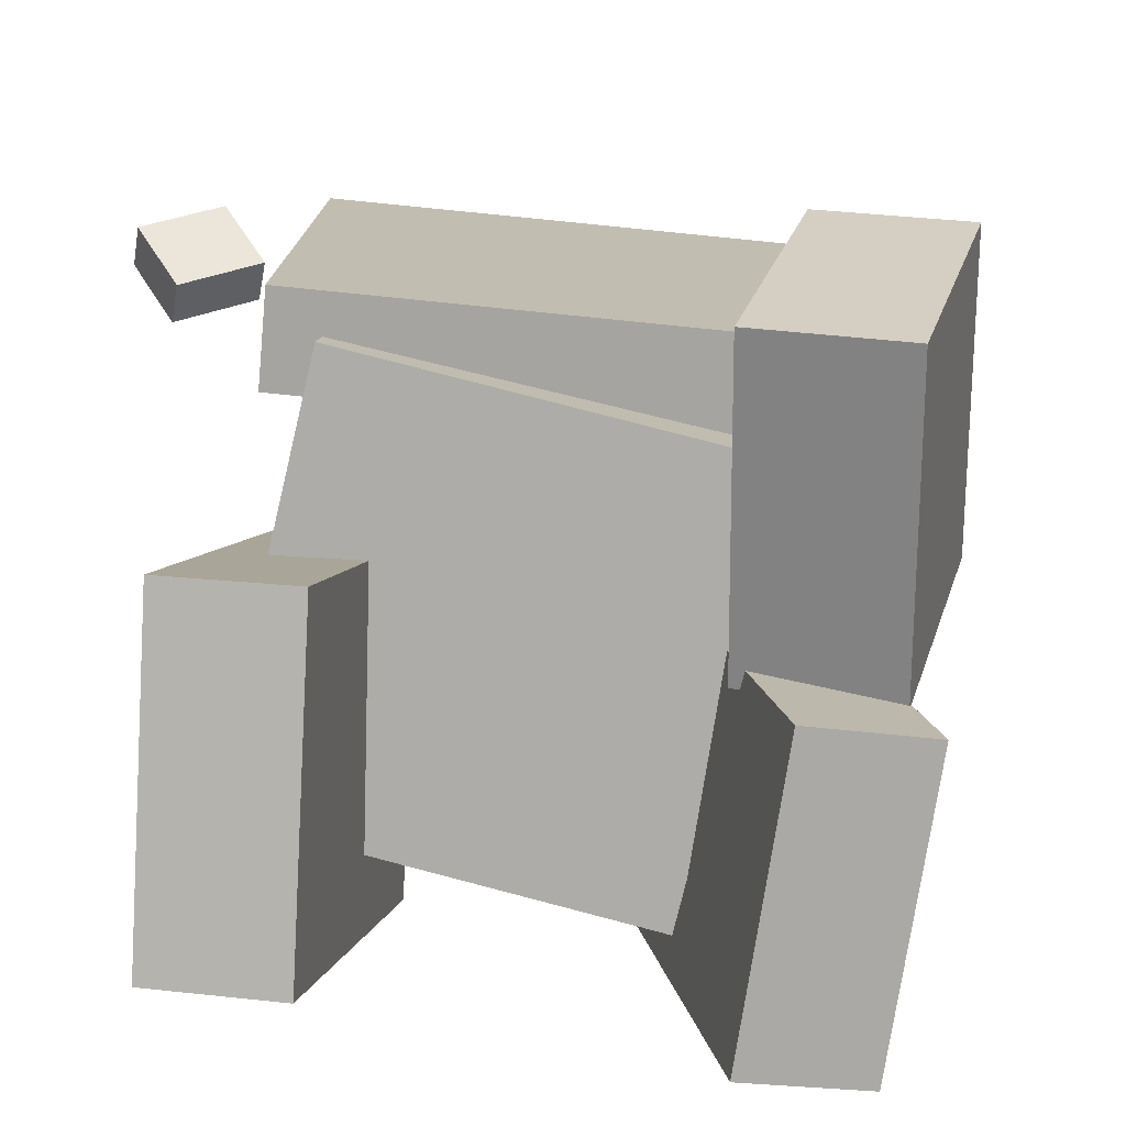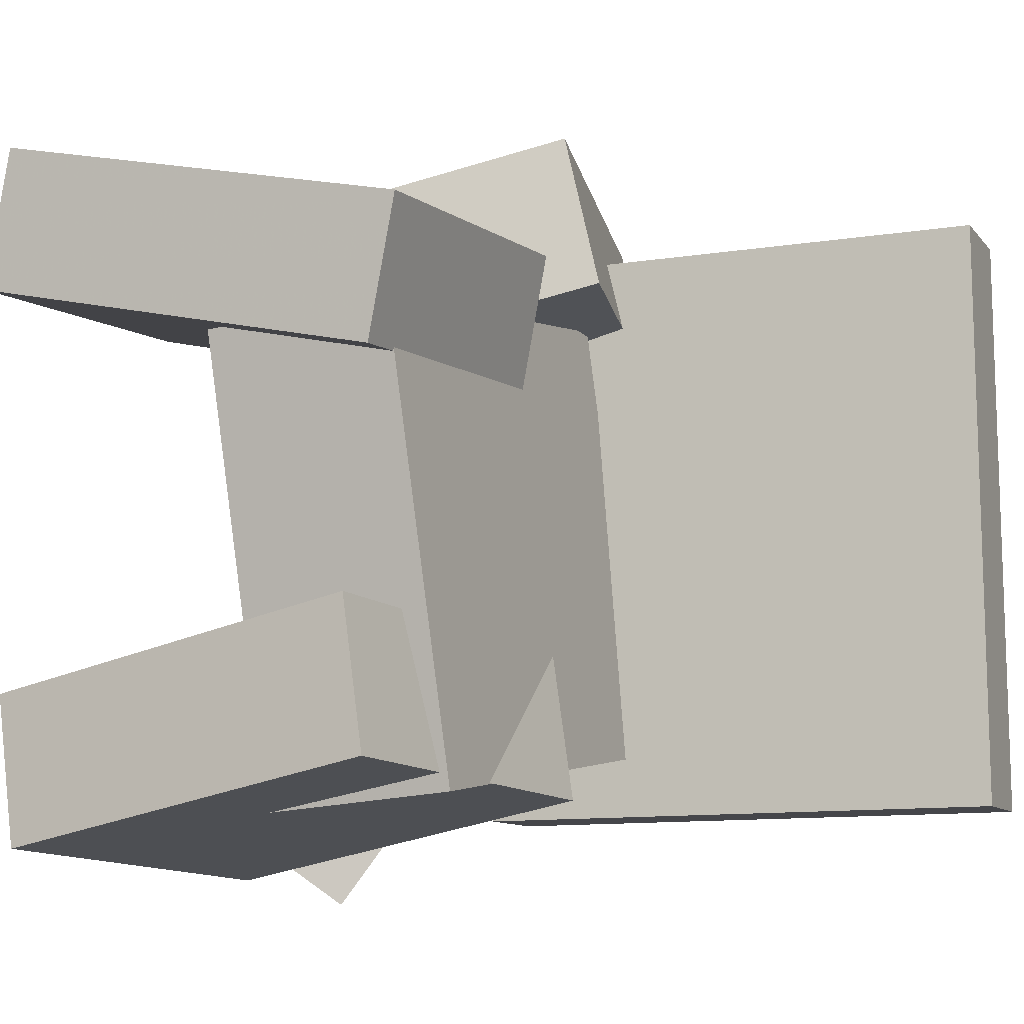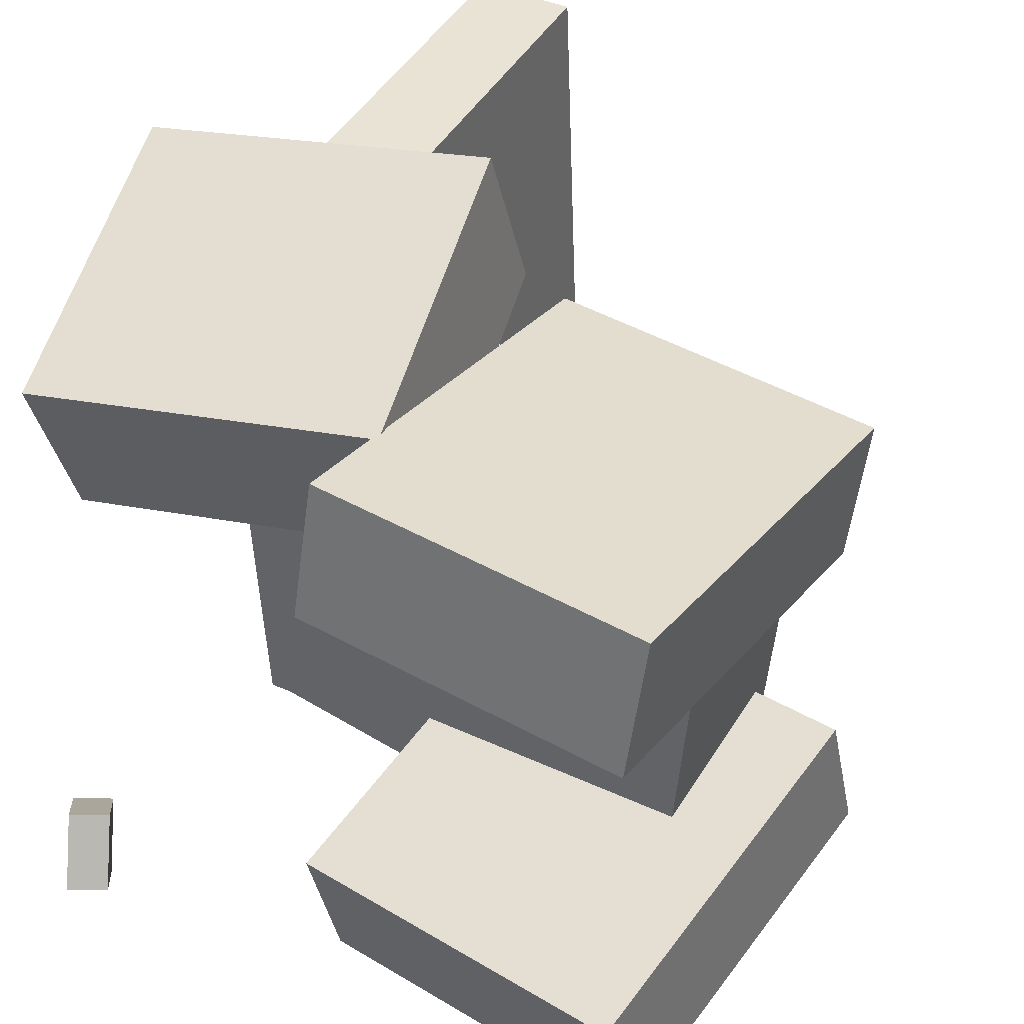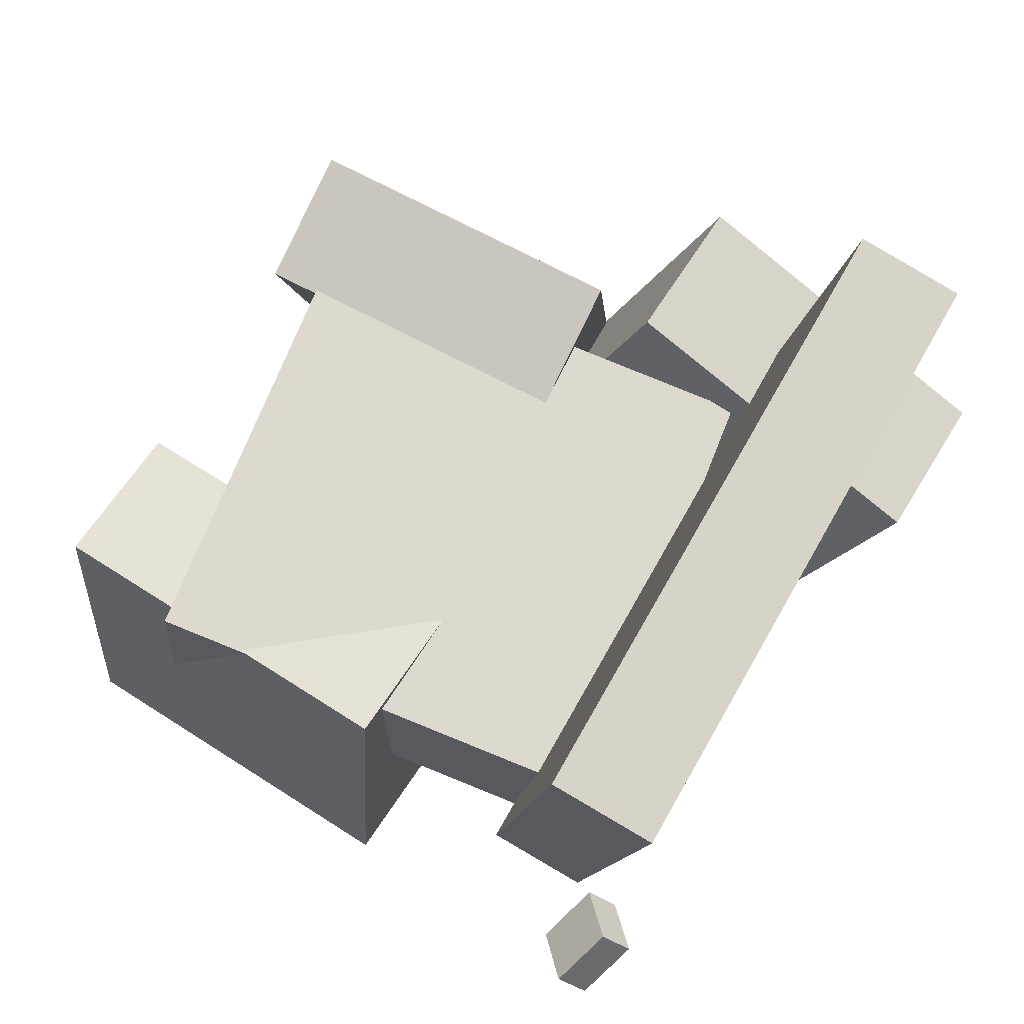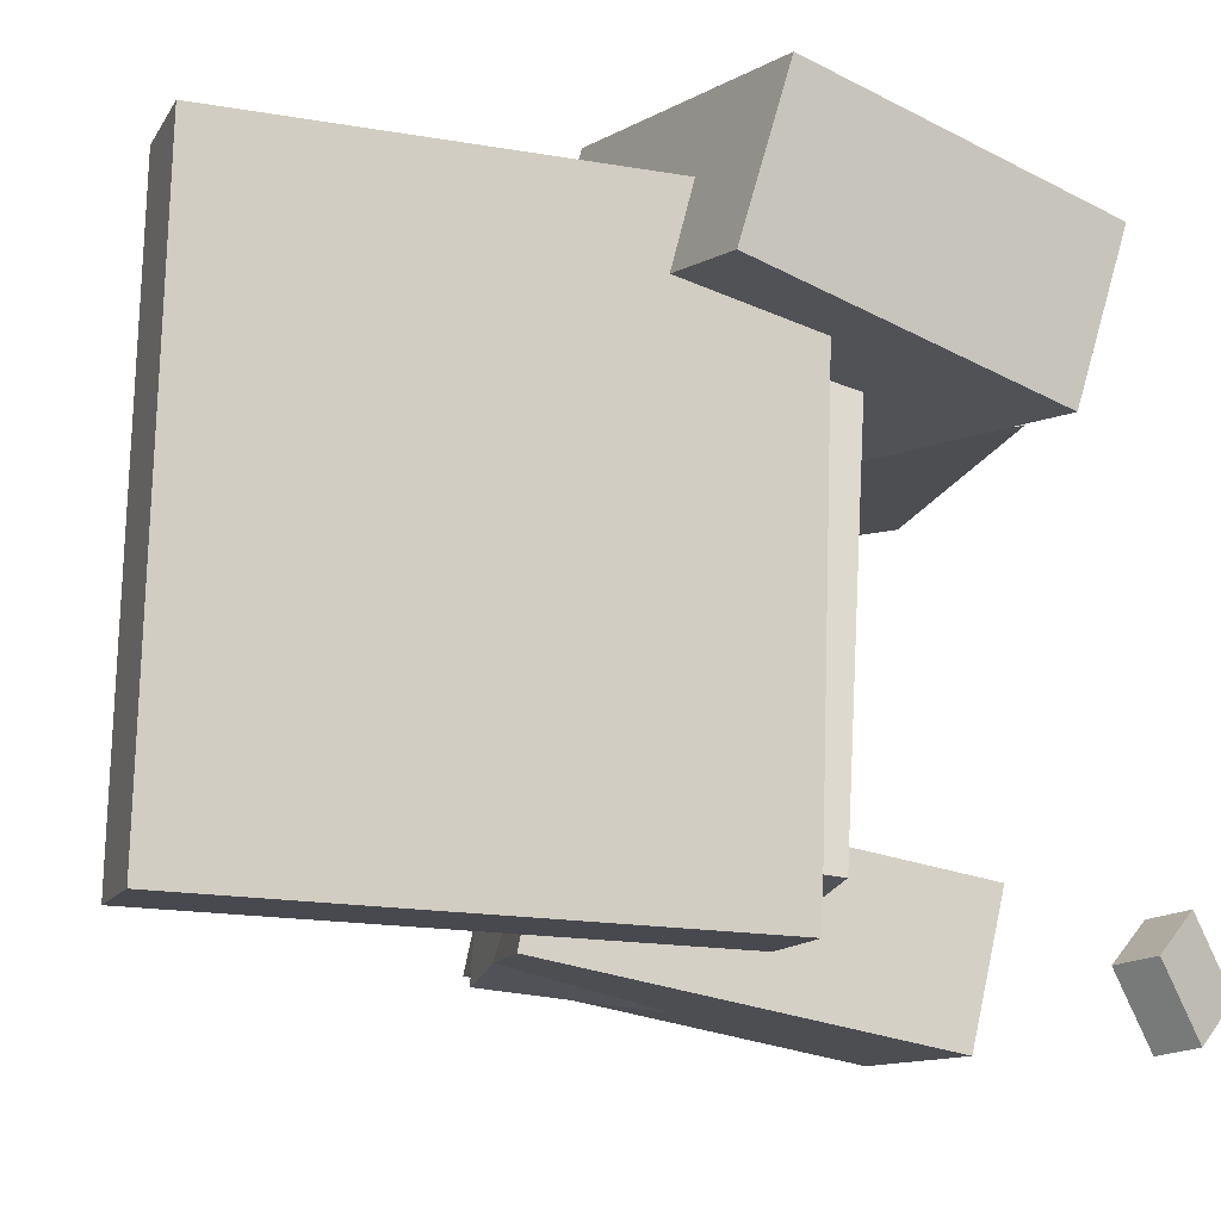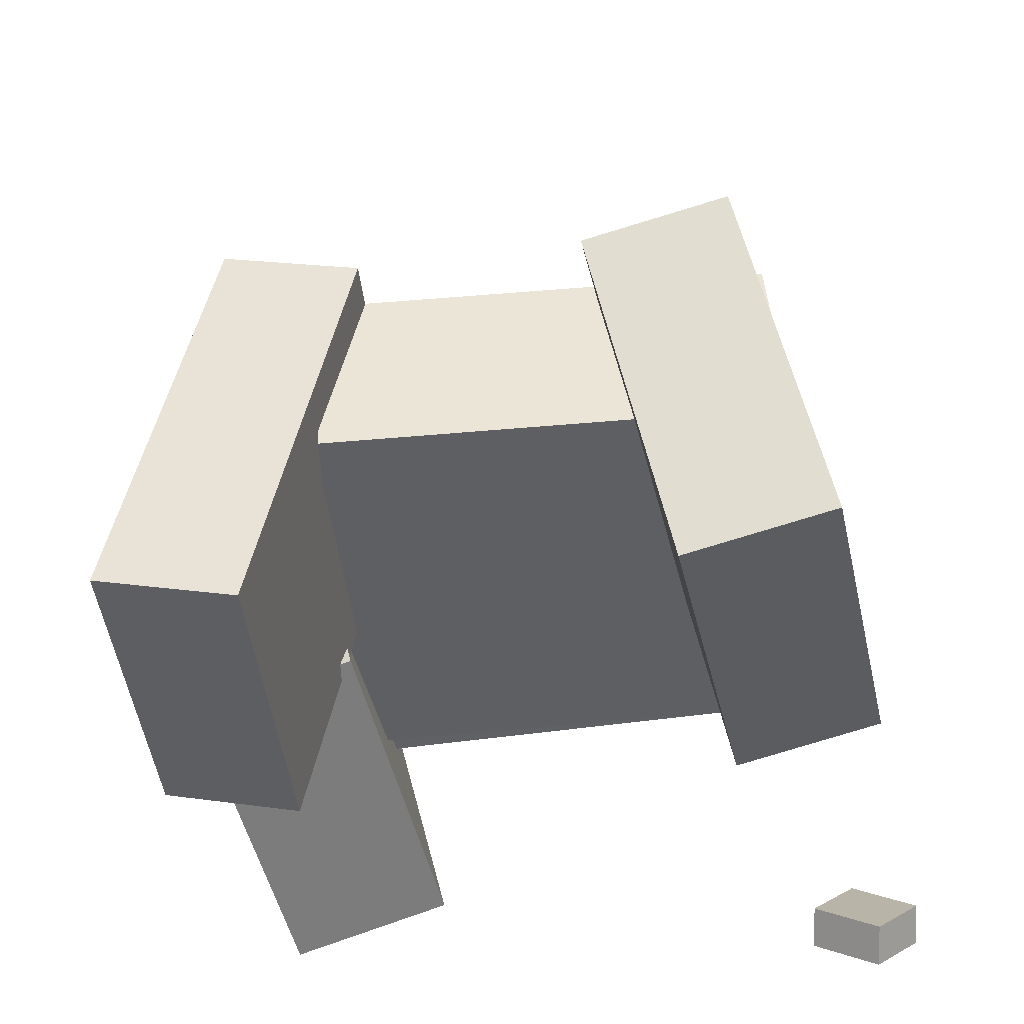
<metadata>
{"format":"obj","ext":"obj","renderer":"f3d","projection":"perspective","resolution":1024,"background":"white","views":[{"elev":-79.4,"azim":-97.2,"up":"+Y"},{"elev":-7.9,"azim":117.3,"up":"+Z"},{"elev":43.4,"azim":34.4,"up":"+Z"},{"elev":76.1,"azim":-151.9,"up":"+Y"},{"elev":-14.0,"azim":-103.1,"up":"+Z"},{"elev":-39.8,"azim":97.6,"up":"+Y"}]}
</metadata>
<code>
v 0.1845 -0.07477 -0.2176
v 0.2211 -0.1026 0.1034
v -0.1474 -0.09042 -0.1811
v -0.1108 -0.1183 0.1399
v 0.1795 0.0604 -0.2053
v 0.2161 0.03254 0.1157
v -0.1525 0.04475 -0.1688
v -0.1158 0.01689 0.1522
f 1.0 7.0 5.0
f 1.0 3.0 7.0
f 1.0 4.0 3.0
f 1.0 2.0 4.0
f 3.0 8.0 7.0
f 3.0 4.0 8.0
f 5.0 7.0 8.0
f 5.0 8.0 6.0
f 1.0 5.0 6.0
f 1.0 6.0 2.0
f 2.0 6.0 8.0
f 2.0 8.0 4.0
v 0.02664 -0.2689 0.1459
v 0.02871 -0.2484 0.2429
v 0.01314 0.02728 0.08379
v 0.01521 0.0477 0.1808
v 0.2605 -0.2597 0.1389
v 0.2625 -0.2392 0.2359
v 0.2469 0.03649 0.07686
v 0.249 0.05692 0.1739
f 9.0 15.0 13.0
f 9.0 11.0 15.0
f 9.0 12.0 11.0
f 9.0 10.0 12.0
f 11.0 16.0 15.0
f 11.0 12.0 16.0
f 13.0 15.0 16.0
f 13.0 16.0 14.0
f 9.0 13.0 14.0
f 9.0 14.0 10.0
f 10.0 14.0 16.0
f 10.0 16.0 12.0
v -0.1781 -0.0657 -0.2196
v -0.19 -0.07538 0.202
v -0.2163 0.3099 -0.2121
v -0.2281 0.3002 0.2095
v -0.1055 -0.05837 -0.2174
v -0.1174 -0.06805 0.2042
v -0.1437 0.3172 -0.2099
v -0.1555 0.3075 0.2117
f 17.0 23.0 21.0
f 17.0 19.0 23.0
f 17.0 20.0 19.0
f 17.0 18.0 20.0
f 19.0 24.0 23.0
f 19.0 20.0 24.0
f 21.0 23.0 24.0
f 21.0 24.0 22.0
f 17.0 21.0 22.0
f 17.0 22.0 18.0
f 18.0 22.0 24.0
f 18.0 24.0 20.0
v -0.2028 -0.2135 0.08044
v -0.21 -0.2446 0.1943
v -0.269 0.003286 0.1354
v -0.2763 -0.02781 0.2493
v 0.03586 -0.149 0.1133
v 0.02859 -0.1801 0.2272
v -0.03037 0.06784 0.1683
v -0.03764 0.03675 0.2821
f 25.0 31.0 29.0
f 25.0 27.0 31.0
f 25.0 28.0 27.0
f 25.0 26.0 28.0
f 27.0 32.0 31.0
f 27.0 28.0 32.0
f 29.0 31.0 32.0
f 29.0 32.0 30.0
f 25.0 29.0 30.0
f 25.0 30.0 26.0
f 26.0 30.0 32.0
f 26.0 32.0 28.0
v -0.1938 -0.2956 -0.2481
v -0.2105 -0.2666 -0.2018
v -0.2215 -0.2638 -0.2781
v -0.2382 -0.2347 -0.2318
v -0.1699 -0.2775 -0.2508
v -0.1867 -0.2485 -0.2046
v -0.1976 -0.2457 -0.2808
v -0.2144 -0.2166 -0.2346
f 33.0 39.0 37.0
f 33.0 35.0 39.0
f 33.0 36.0 35.0
f 33.0 34.0 36.0
f 35.0 40.0 39.0
f 35.0 36.0 40.0
f 37.0 39.0 40.0
f 37.0 40.0 38.0
f 33.0 37.0 38.0
f 33.0 38.0 34.0
f 34.0 38.0 40.0
f 34.0 40.0 36.0
v -0.01363 -0.231 -0.1579
v -0.0007114 0.04429 -0.1031
v -0.004263 -0.2108 -0.2614
v 0.008652 0.06445 -0.2066
v 0.248 -0.2473 -0.1375
v 0.2609 0.02793 -0.08264
v 0.2574 -0.2272 -0.2409
v 0.2703 0.0481 -0.1861
f 41.0 47.0 45.0
f 41.0 43.0 47.0
f 41.0 44.0 43.0
f 41.0 42.0 44.0
f 43.0 48.0 47.0
f 43.0 44.0 48.0
f 45.0 47.0 48.0
f 45.0 48.0 46.0
f 41.0 45.0 46.0
f 41.0 46.0 42.0
f 42.0 46.0 48.0
f 42.0 48.0 44.0

</code>
